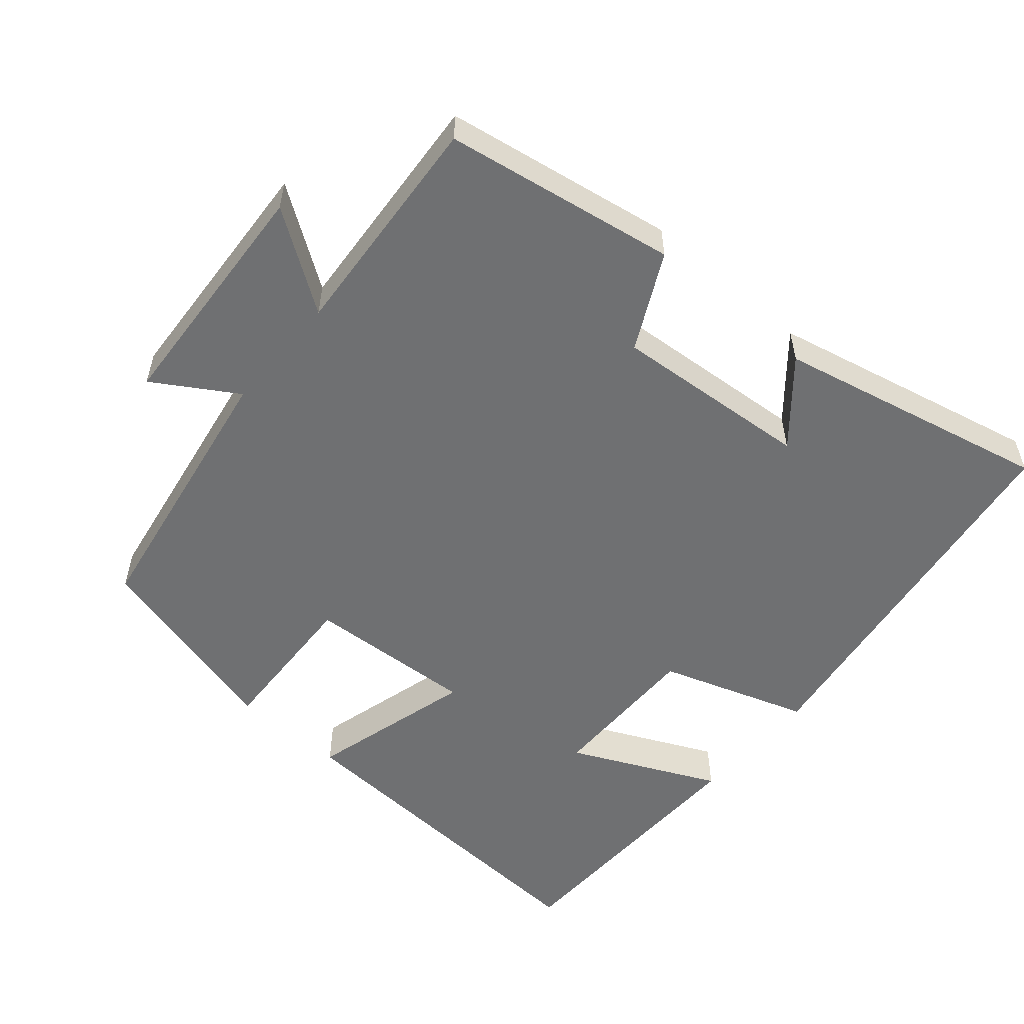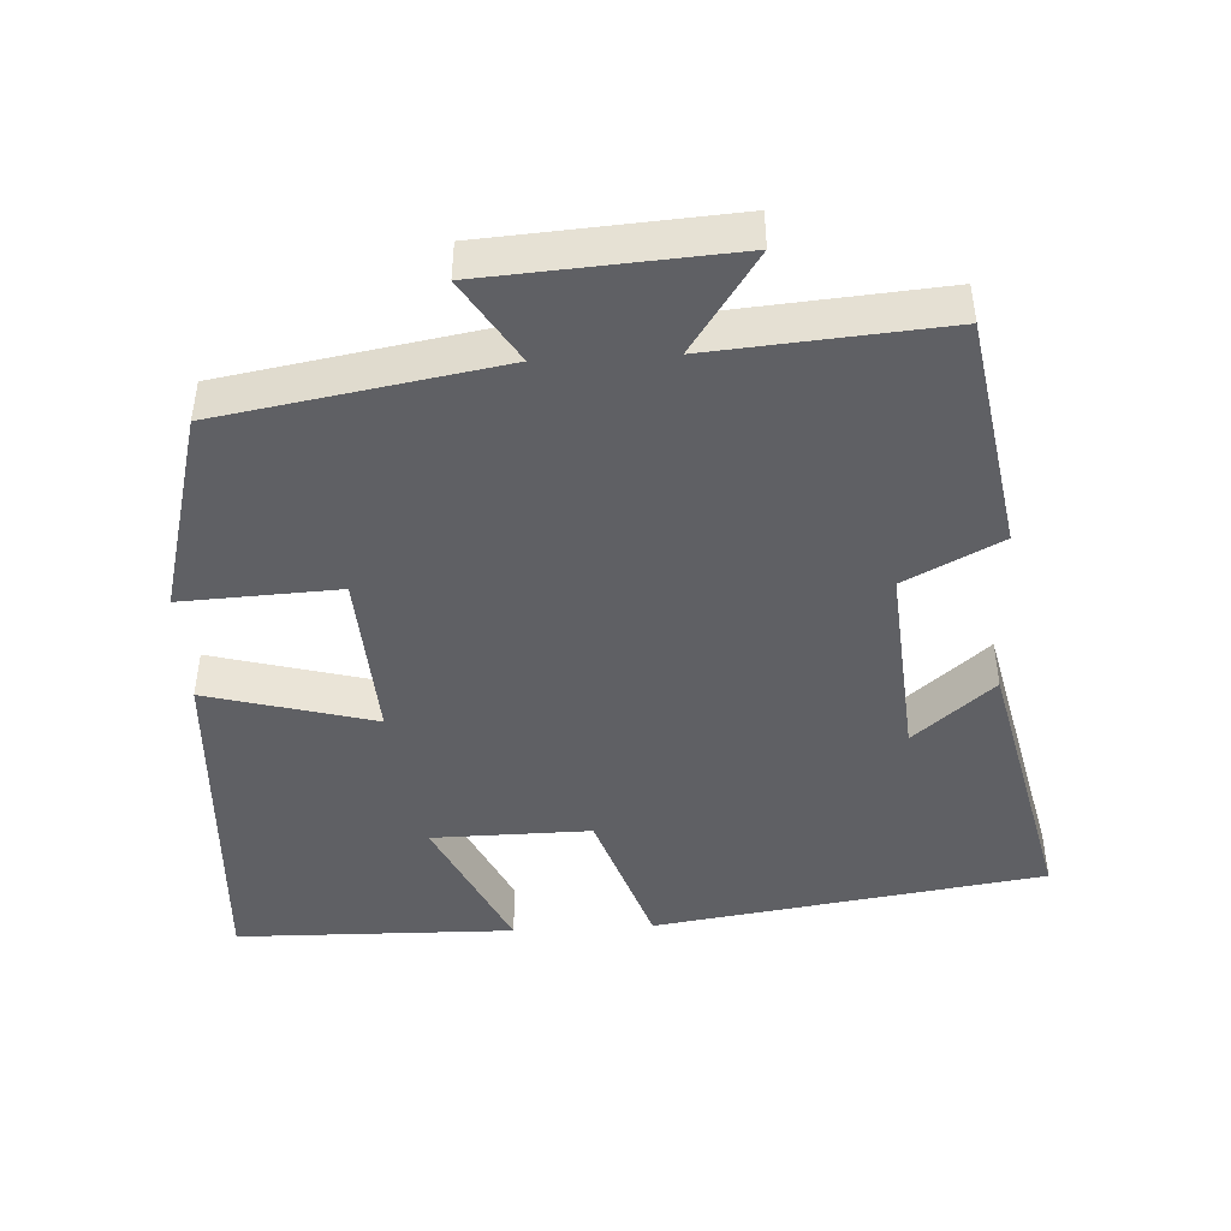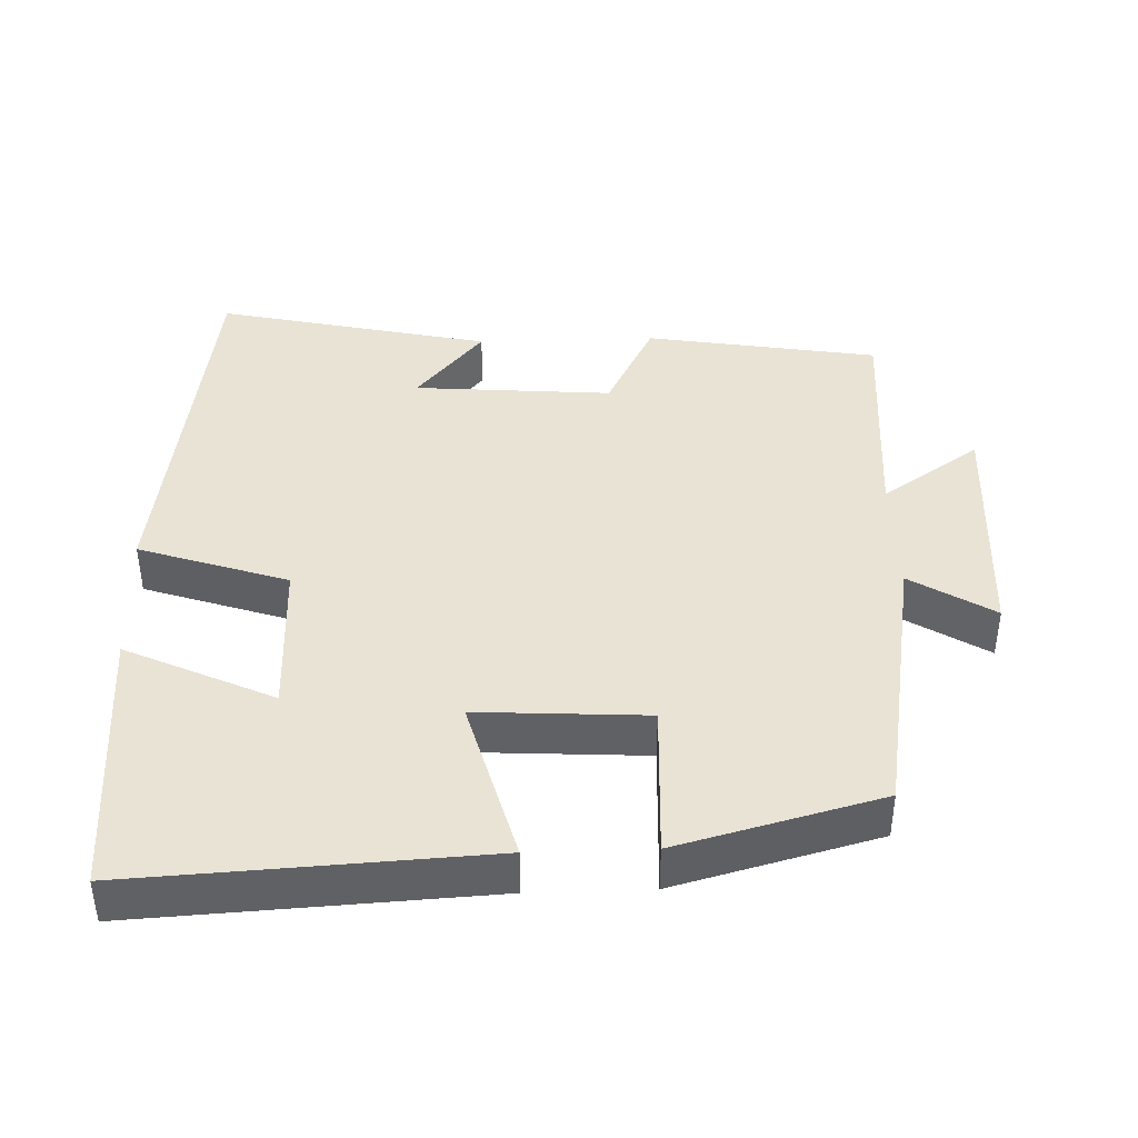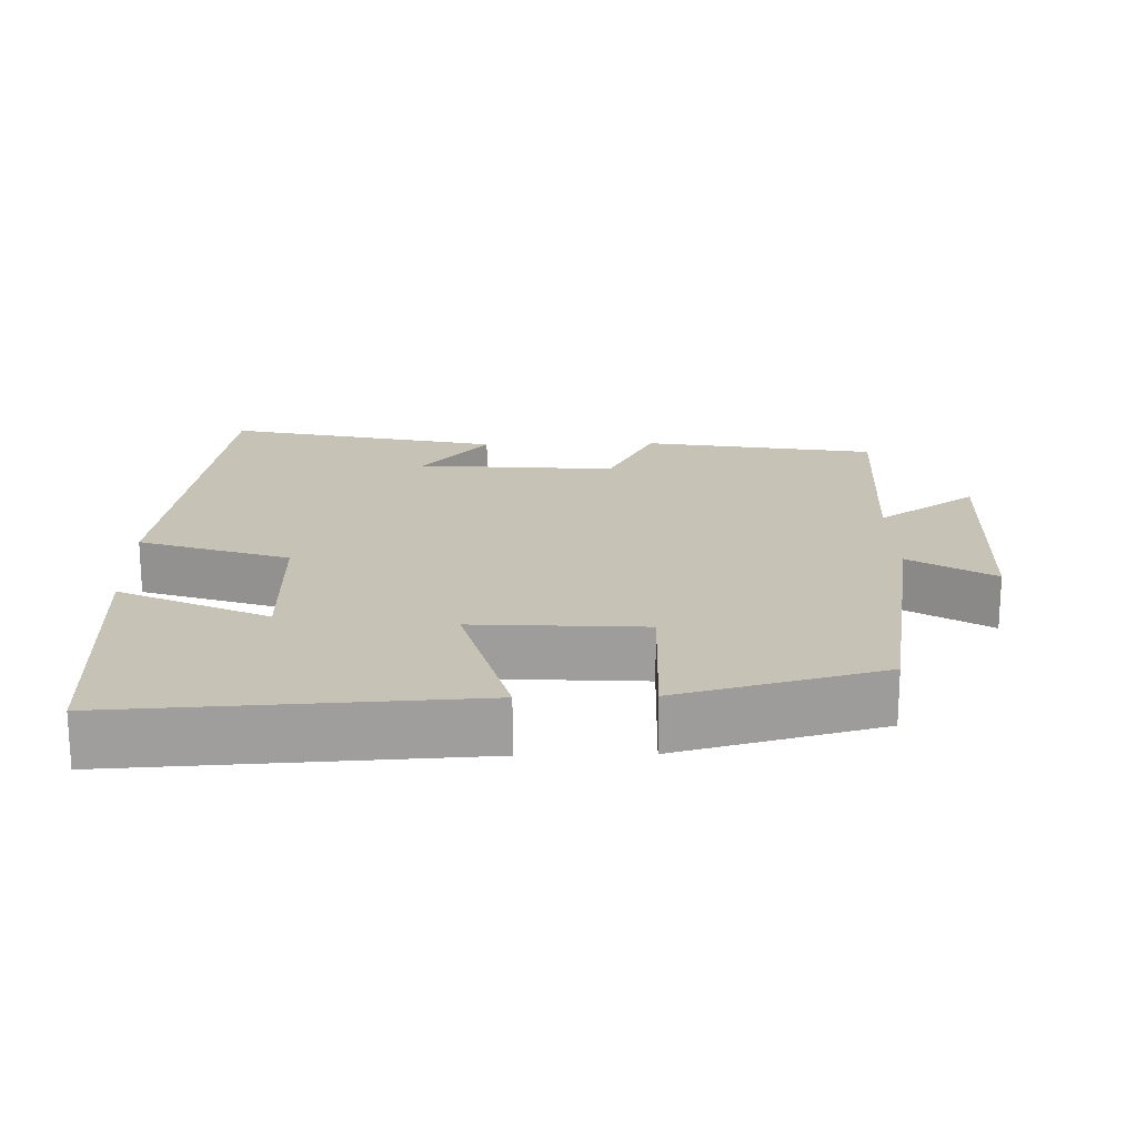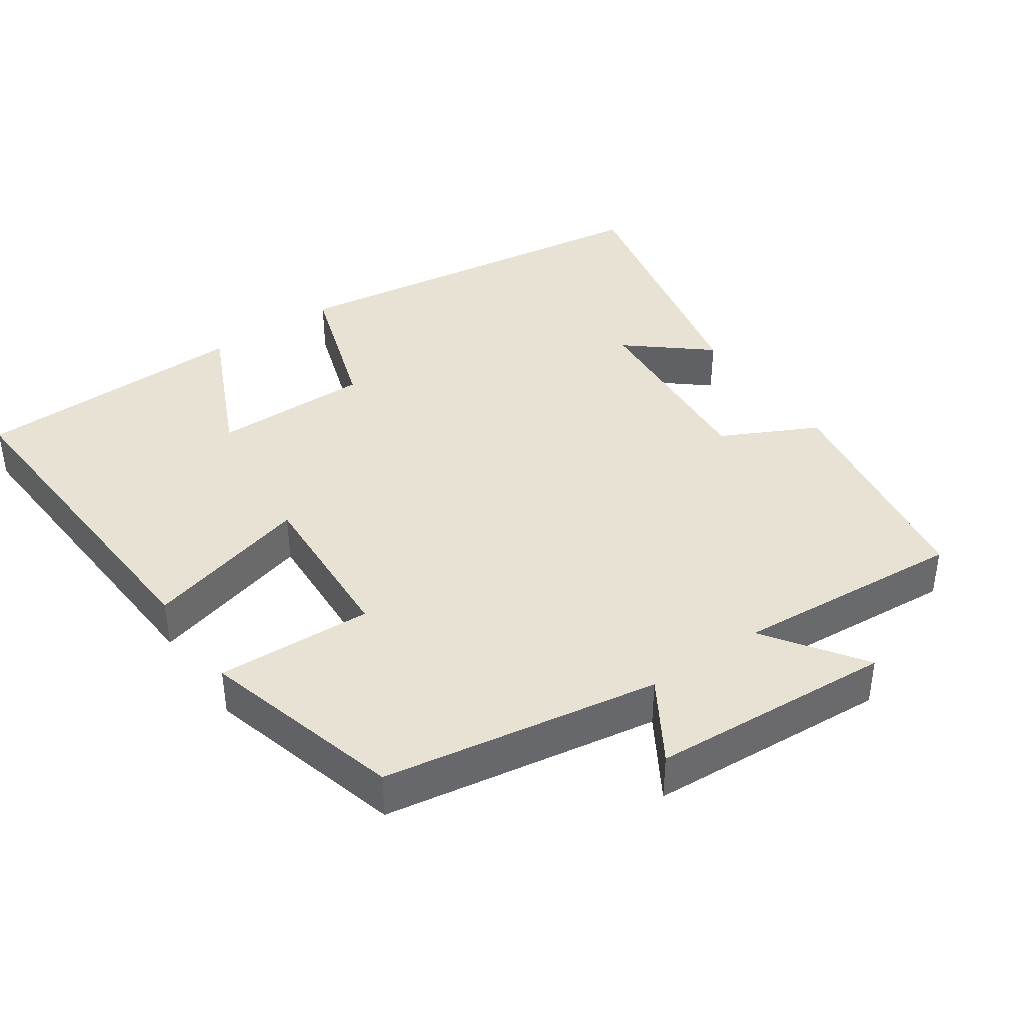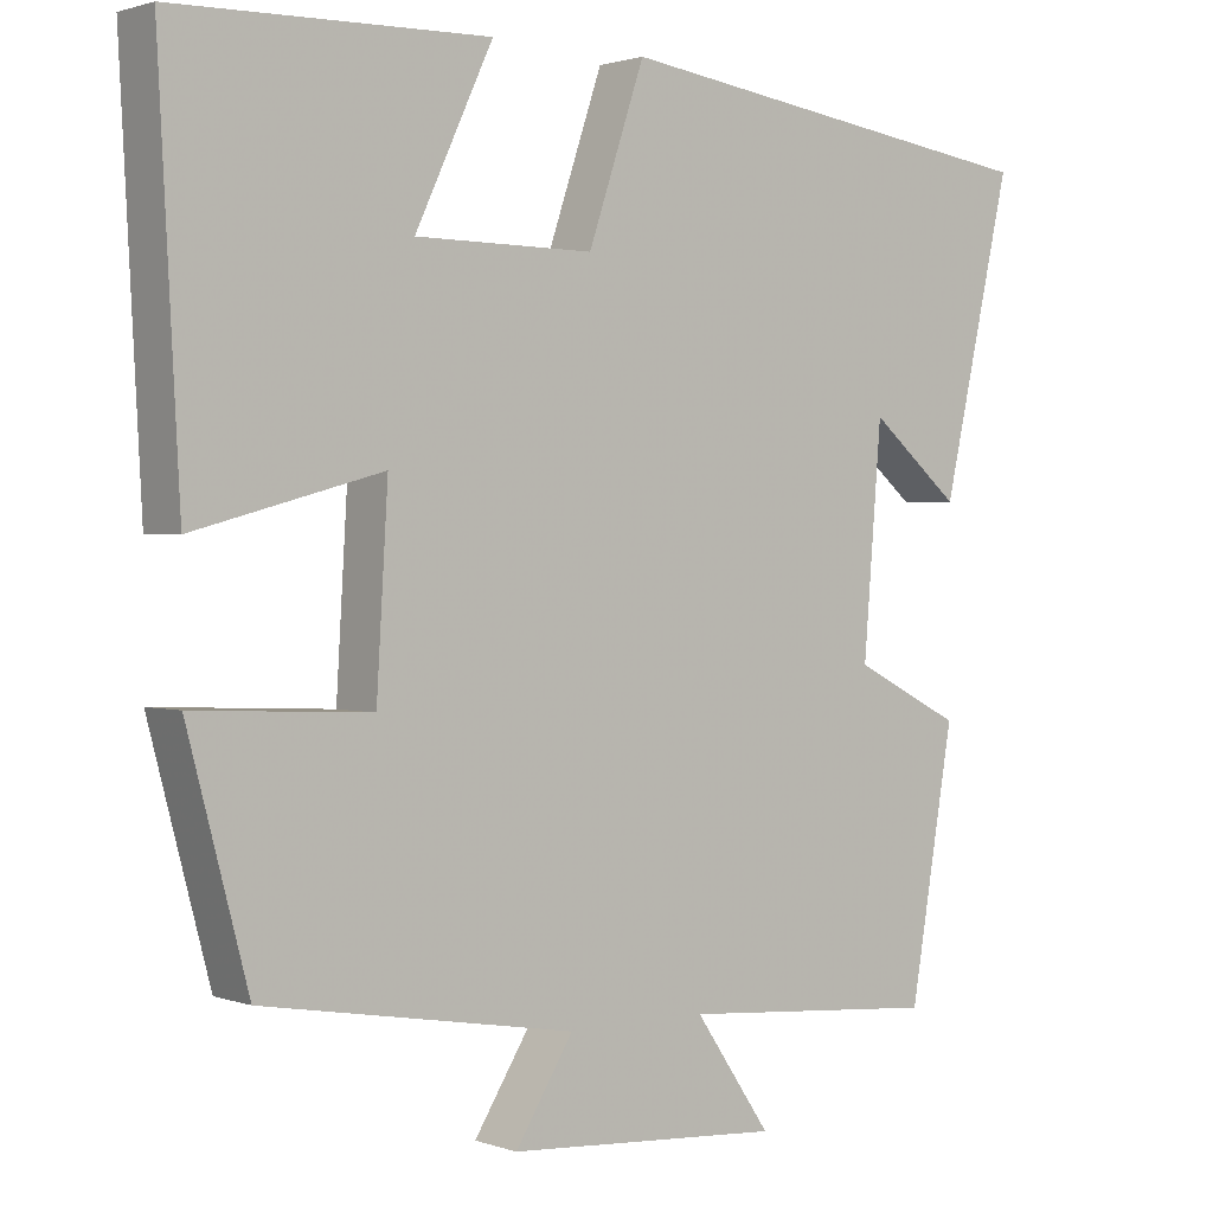
<metadata>
{"format":"obj","ext":"obj","renderer":"f3d","projection":"perspective","resolution":1024,"background":"white","views":[{"elev":-54.8,"azim":-130.7,"up":"+Y"},{"elev":-45.2,"azim":-176.8,"up":"+Y"},{"elev":41.2,"azim":88.0,"up":"+Y"},{"elev":19.3,"azim":88.6,"up":"+Y"},{"elev":39.8,"azim":145.0,"up":"+Y"},{"elev":1.4,"azim":141.2,"up":"+Z"}]}
</metadata>
<code>
v 0.526 0.07 0.492
v 0.5 0.07 0.007
v 0.27 0.07 0.069
v 0.284 0.07 -0.165
v 0.5 0.07 -0.155
v 0.426 0.07 -0.435
v 0.044 0.07 -0.5
v 0.115 0.07 -0.614
v -0.221 0.07 -0.636
v -0.128 0.07 -0.5
v -0.446 0.07 -0.525
v -0.5 0.07 -0.204
v -0.368 0.07 -0.137
v -0.39 0.07 0.137
v -0.5 0.07 0.044
v -0.585 0.07 0.422
v -0.049 0.07 0.5
v 0.02 0.07 0.295
v 0.238 0.07 0.297
v 0.143 0.07 0.5
v 0.526 0 0.492
v 0.5 0 0.007
v 0.27 0 0.069
v 0.284 0 -0.165
v 0.5 0 -0.155
v 0.426 0 -0.435
v 0.044 0 -0.5
v 0.115 0 -0.614
v -0.221 0 -0.636
v -0.128 0 -0.5
v -0.446 0 -0.525
v -0.5 0 -0.204
v -0.368 0 -0.137
v -0.39 0 0.137
v -0.5 0 0.044
v -0.585 0 0.422
v -0.049 0 0.5
v 0.02 0 0.295
v 0.238 0 0.297
v 0.143 0 0.5
f 19 20 1 2
f 18 19 2 3
f 16 17 18
f 16 18 3 4
f 14 15 16
f 14 16 4
f 13 14 4
f 10 11 12 13
f 10 13 4
f 7 8 9 10
f 6 7 10
f 4 5 6 10
f 22 21 40 39
f 23 22 39 38
f 38 37 36
f 24 23 38 36
f 36 35 34
f 24 36 34
f 24 34 33
f 33 32 31 30
f 24 33 30
f 30 29 28 27
f 30 27 26
f 30 26 25 24
f 1 21 22 2
f 2 22 23 3
f 3 23 24 4
f 4 24 25 5
f 5 25 26 6
f 6 26 27 7
f 7 27 28 8
f 8 28 29 9
f 9 29 30 10
f 10 30 31 11
f 11 31 32 12
f 12 32 33 13
f 13 33 34 14
f 14 34 35 15
f 15 35 36 16
f 16 36 37 17
f 17 37 38 18
f 18 38 39 19
f 19 39 40 20
f 20 40 21 1

</code>
